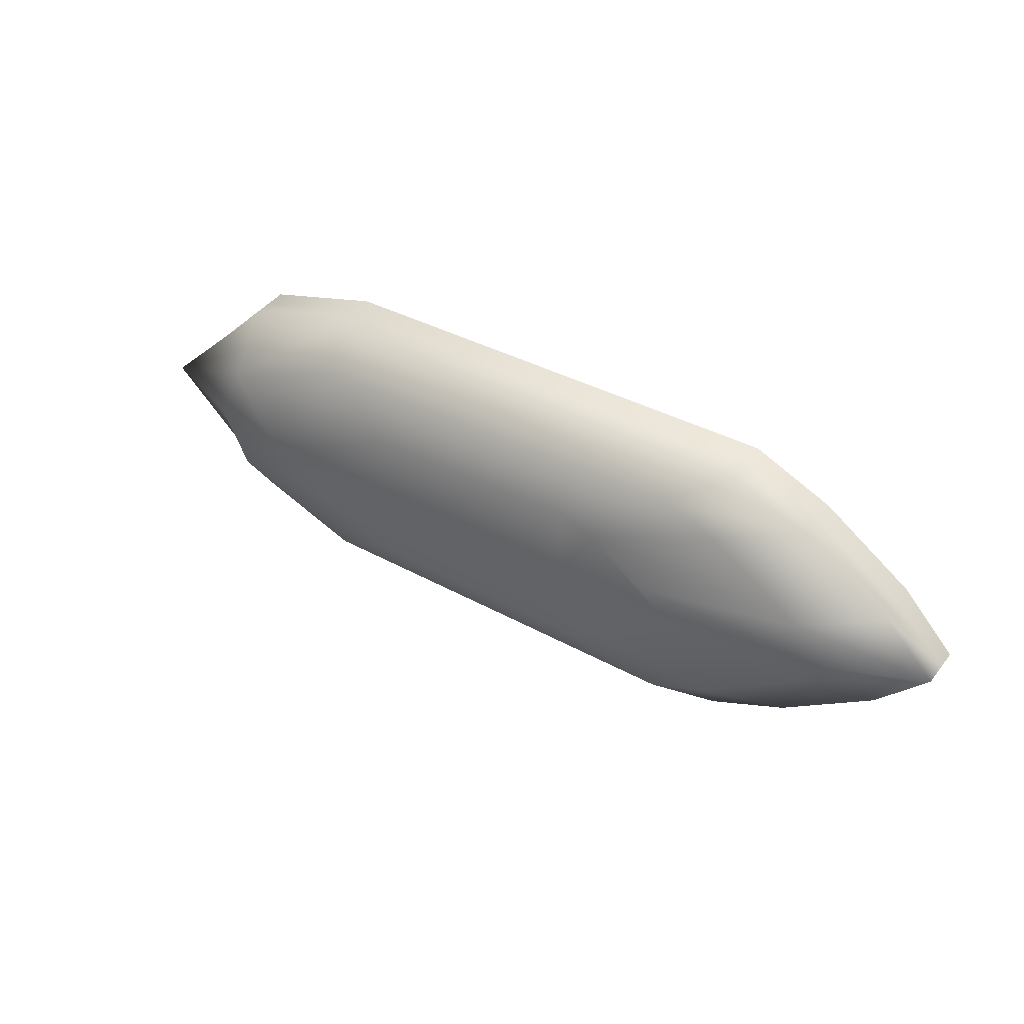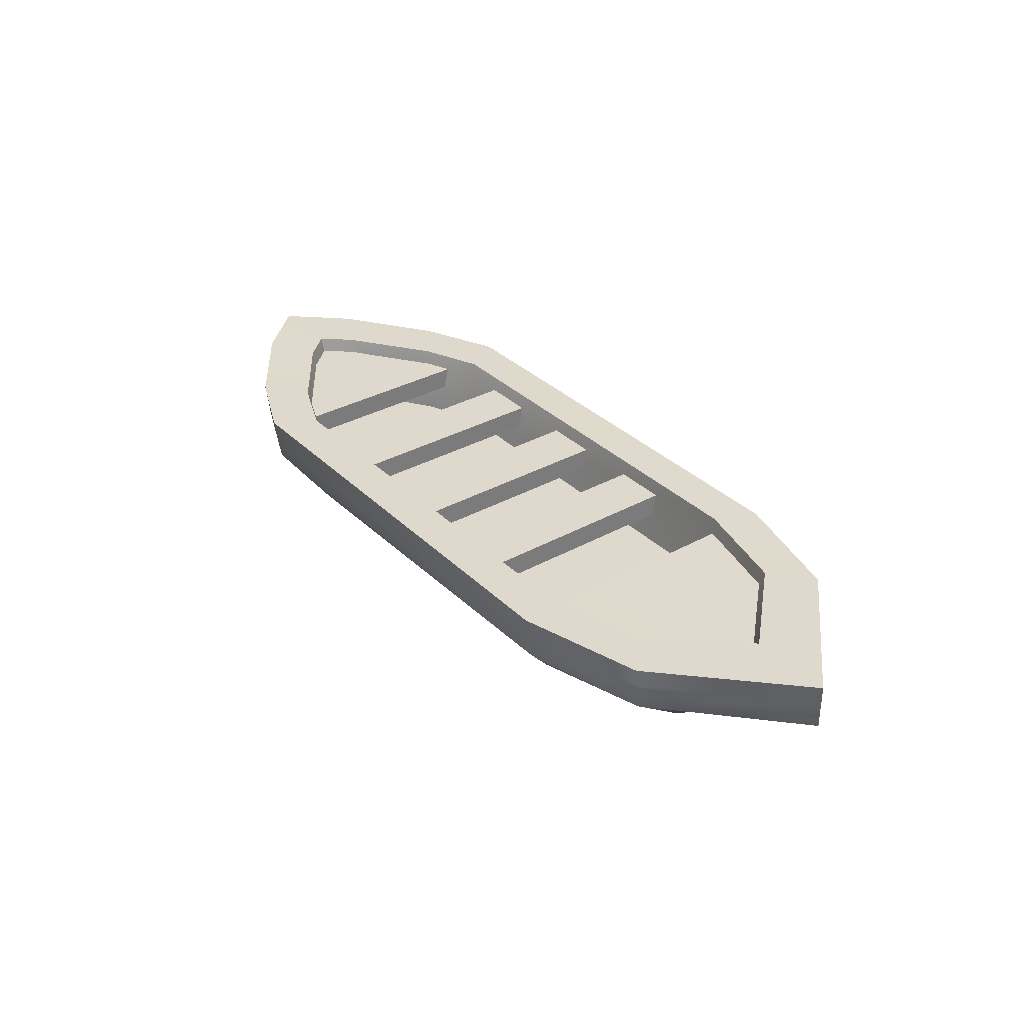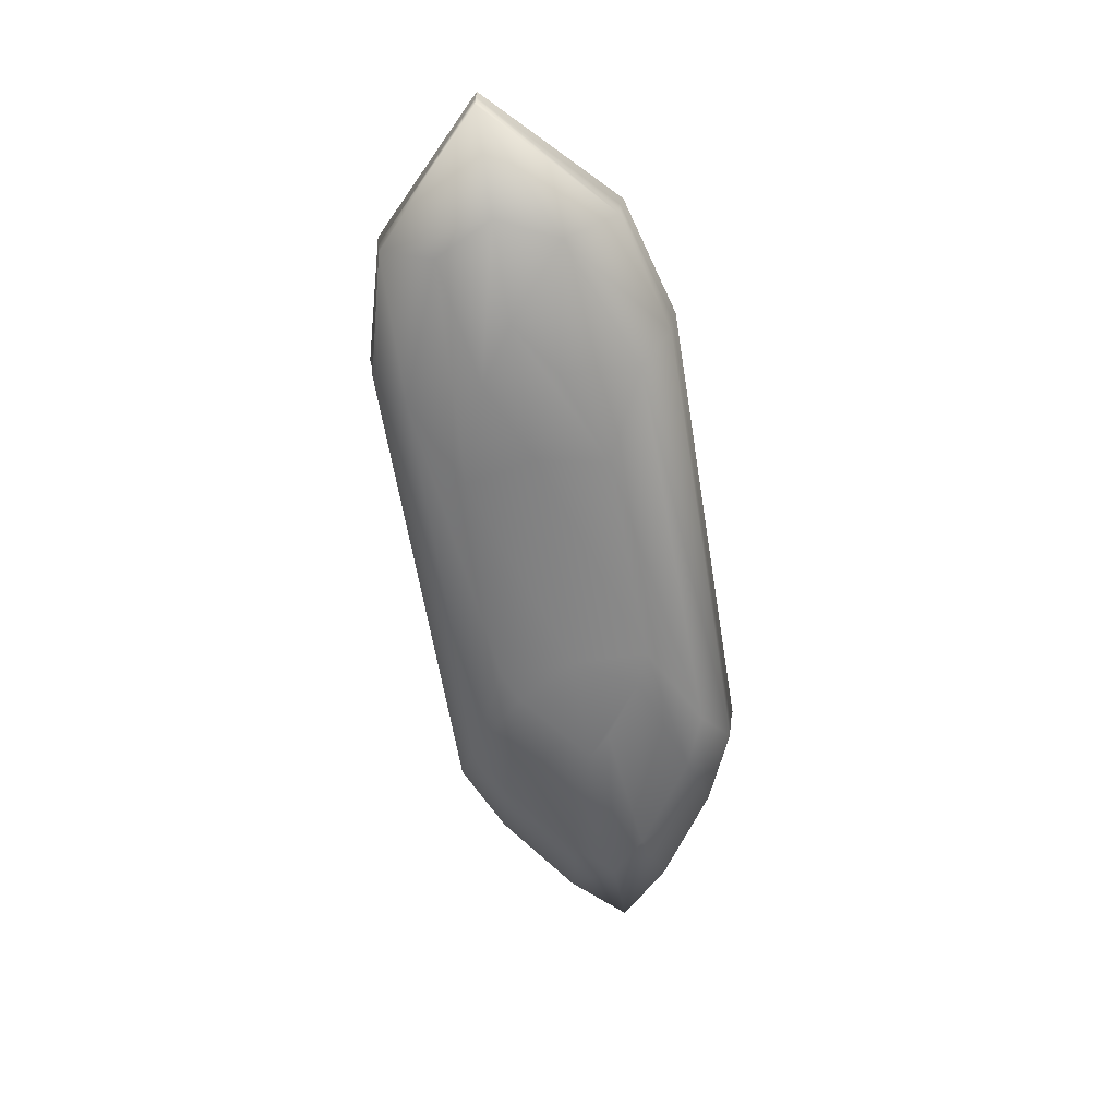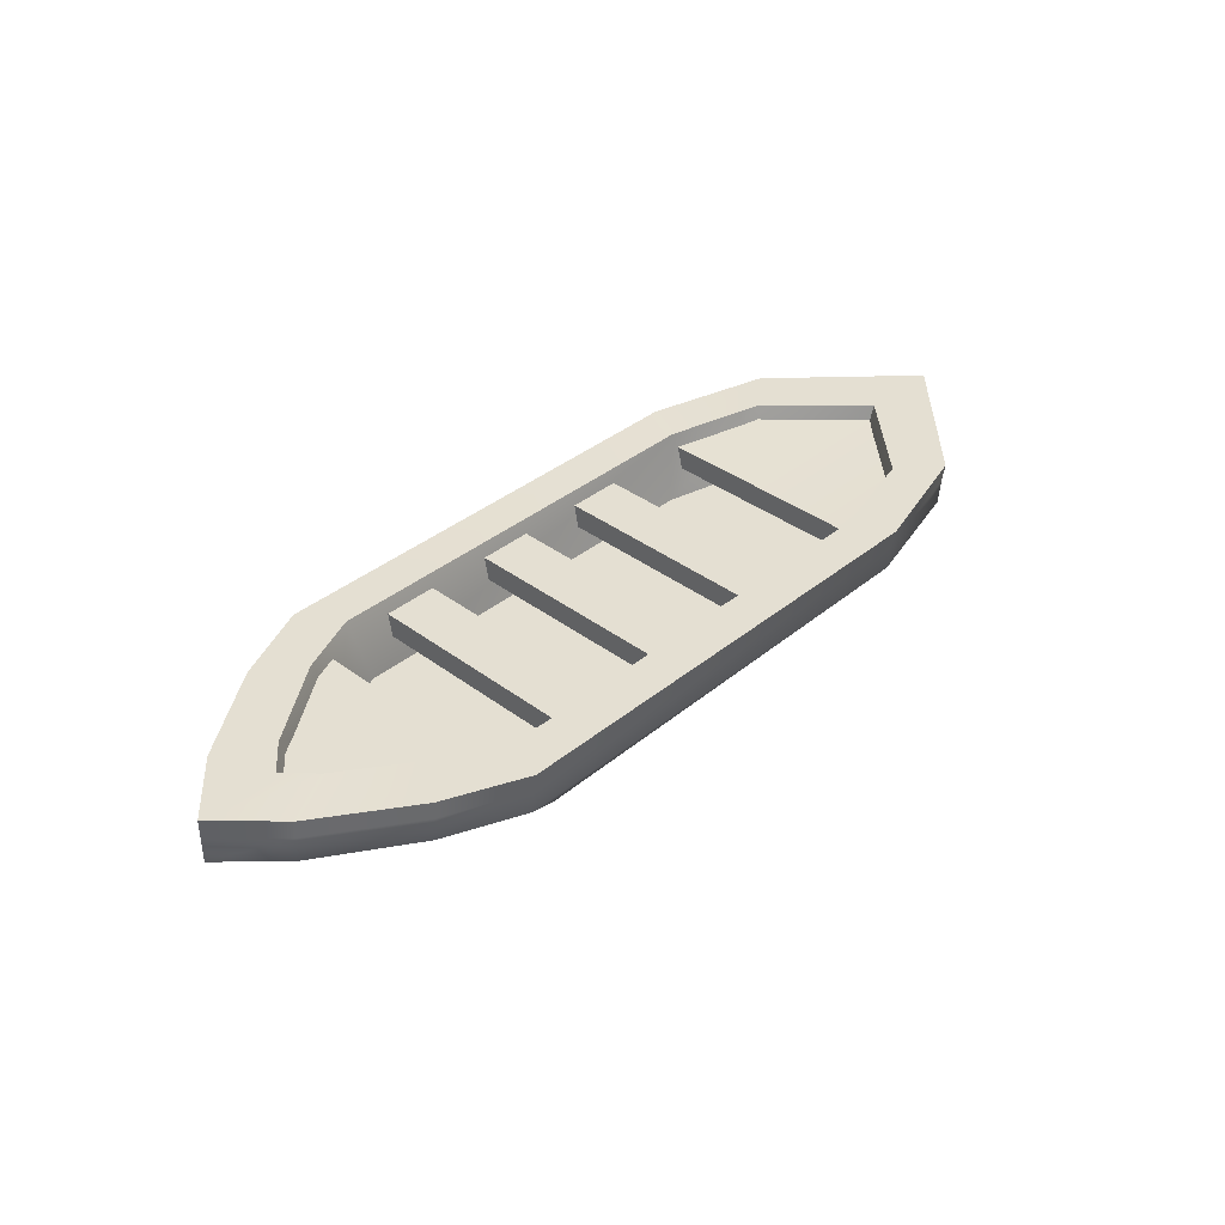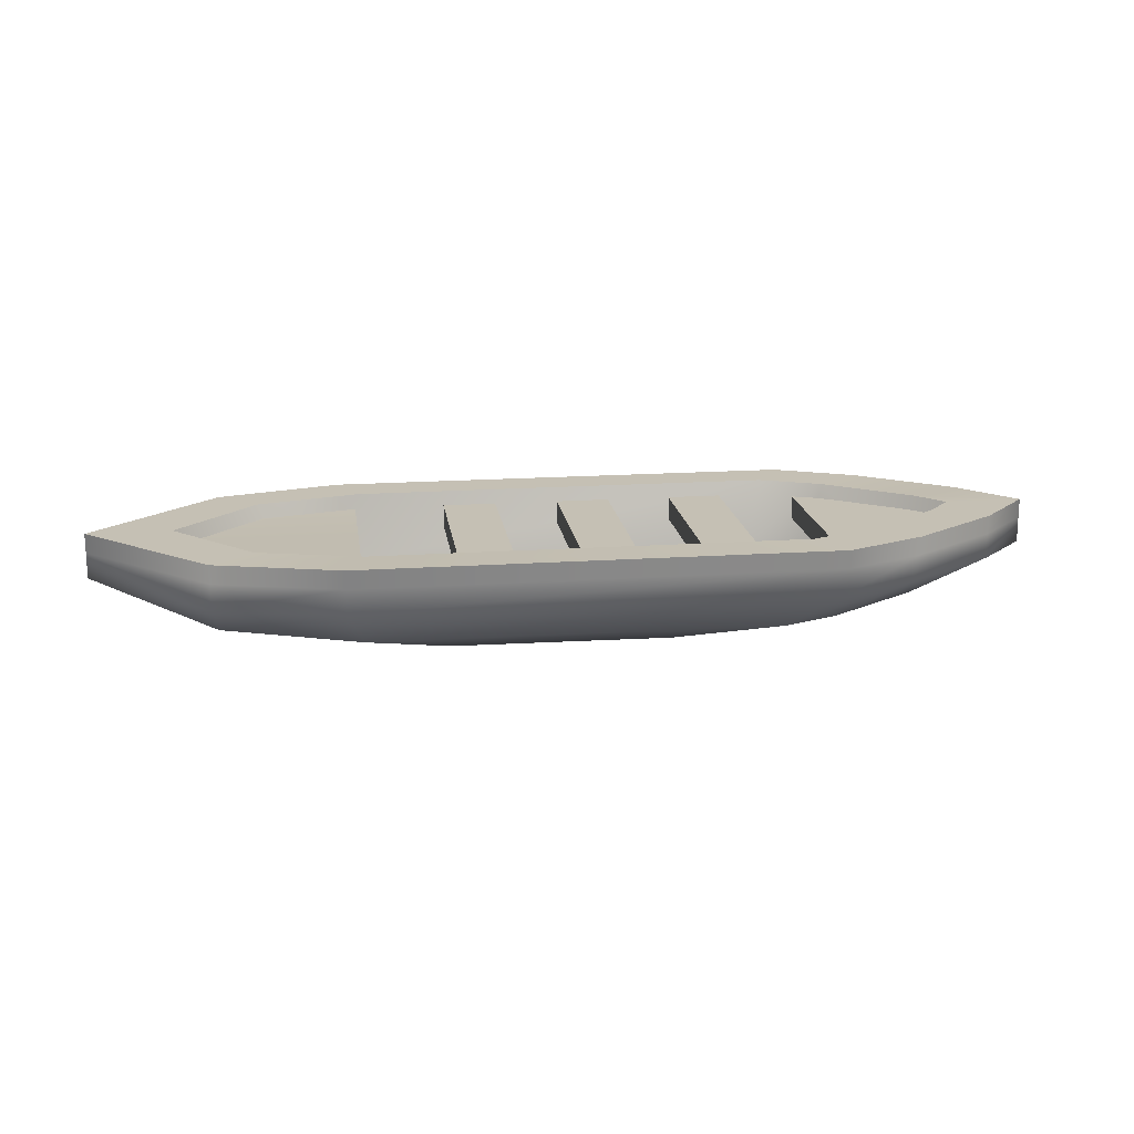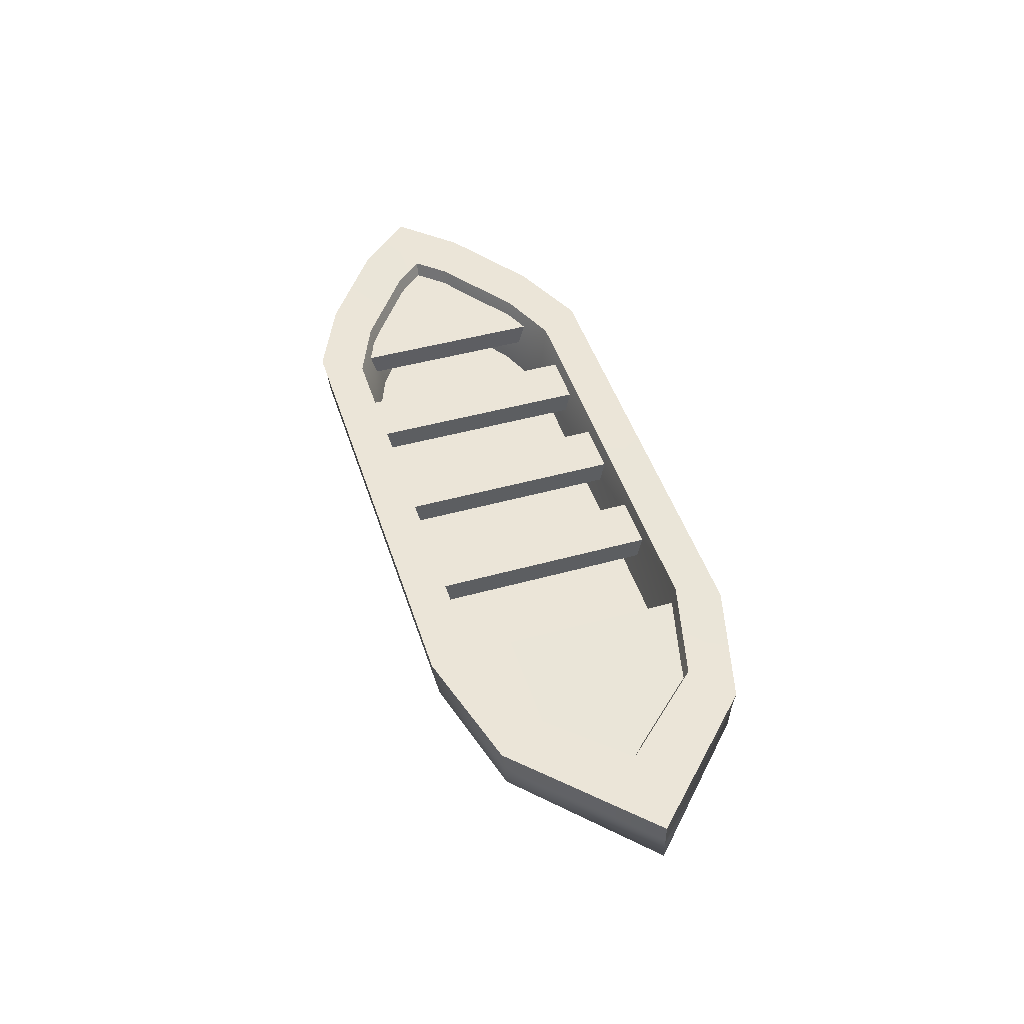
<metadata>
{"format":"obj","ext":"obj","renderer":"f3d","projection":"perspective","resolution":1024,"background":"white","views":[{"elev":38.5,"azim":-145.9,"up":"+Y"},{"elev":33.4,"azim":52.7,"up":"+Z"},{"elev":-61.7,"azim":99.3,"up":"+Z"},{"elev":37.3,"azim":-46.2,"up":"+Z"},{"elev":17.3,"azim":172.2,"up":"+Z"},{"elev":46.6,"azim":72.5,"up":"+Z"}]}
</metadata>
<code>
g Boat_02
v 0.5122 0.1746 0.05239
v 0.6962 0.0001906 0.05239
v 0.6962 0.0001906 0.08123
v 0.5122 0.1788 0.08123
v 0.3281 0.2296 0.08123
v 0.3281 0.2241 0.05239
v -0.3779 0.2296 0.08123
v -0.3779 0.2241 0.05239
v -0.4961 0.1774 0.08123
v -0.4947 0.1746 0.05239
v -0.6307 0.08123 0.05239
v -0.6307 0.08398 0.08123
v -0.709 0.0001906 0.08123
v -0.709 0.0001906 0.05239
v -0.4013 -0.1152 -0.01767
v -0.5263 -0.03278 -0.01767
v -0.5565 0.0001906 -0.01767
v -0.3532 0.0001906 -0.01767
v -0.3175 -0.1482 -0.01767
v 0.2759 -0.1482 -0.01767
v -0.4013 0.1156 -0.01767
v -0.5263 0.03316 -0.01767
v -0.3175 0.1485 -0.01767
v 0.3048 0.0001906 -0.01767
v 0.4215 -0.1124 -0.01767
v 0.2759 0.1485 -0.01767
v 0.5355 0.0001906 -0.01767
v 0.4215 0.1128 -0.01767
v 0.5122 -0.1784 0.08123
v 0.6962 0.0001906 0.08123
v 0.6962 0.0001906 0.05239
v 0.5122 -0.1743 0.05239
v 0.3281 -0.2237 0.05239
v 0.3281 -0.2292 0.08123
v -0.3779 -0.2237 0.05239
v -0.3779 -0.2292 0.08123
v -0.4947 -0.1743 0.05239
v -0.4961 -0.177 0.08123
v -0.6307 -0.0836 0.08123
v -0.6307 -0.08085 0.05239
v -0.709 0.0001906 0.05239
v -0.709 0.0001906 0.08123
v -0.5922 0.0001906 0.08123
v -0.5565 0.0001906 -0.01767
v -0.5263 -0.03278 -0.01767
v -0.5538 -0.04239 0.08123
v -0.4315 -0.1289 0.08123
v -0.4013 -0.1152 -0.01767
v -0.3175 -0.1482 -0.01767
v -0.3395 -0.1674 0.08123
v 0.2759 -0.1482 -0.01767
v 0.2979 -0.1674 0.08123
v 0.4215 -0.1124 -0.01767
v 0.4517 -0.1276 0.08123
v 0.5712 0.0001906 0.08123
v 0.5355 0.0001906 -0.01767
v -0.5538 0.04277 0.08123
v -0.5565 0.0001906 -0.01767
v -0.5922 0.0001906 0.08123
v -0.5263 0.03316 -0.01767
v -0.4013 0.1156 -0.01767
v -0.4315 0.1293 0.08123
v -0.3395 0.1678 0.08123
v -0.3175 0.1485 -0.01767
v 0.2979 0.1678 0.08123
v 0.2759 0.1485 -0.01767
v 0.4517 0.1279 0.08123
v 0.4215 0.1128 -0.01767
v 0.5712 0.0001906 0.08123
v 0.5355 0.0001906 -0.01767
v -0.6458 0.0001906 0.05926
v -0.3862 -0.1935 0.05926
v -0.5469 -0.1262 0.05926
v -0.3862 0.0001906 0.05926
v -0.3862 0.1939 0.05926
v -0.5469 0.1266 0.05926
v -0.6458 0.0001906 0.02492
v -0.5469 -0.1262 0.02492
v -0.3862 -0.1935 0.02492
v -0.3862 0.0001906 0.02492
v -0.3862 0.1939 0.02492
v -0.5469 0.1266 0.02492
v -0.3862 0.0001906 0.05926
v -0.3862 0.1939 0.05926
v -0.3862 0.1939 0.02492
v -0.3862 0.0001906 0.02492
v -0.3862 -0.1935 0.05926
v -0.3862 -0.1935 0.02492
v -0.1911 -0.1935 0.05926
v -0.1911 0.1939 0.05926
v -0.1911 0.1939 0.02492
v -0.1911 -0.1935 0.02492
v 0.08497 -0.1935 0.05926
v 0.08497 -0.1935 0.02492
v 0.08497 0.1939 0.02492
v 0.08497 0.1939 0.05926
v -0.2722 0.1939 0.05926
v -0.1911 0.1939 0.05926
v -0.1911 -0.1935 0.05926
v -0.2722 -0.1935 0.05926
v -0.0936 -0.1935 0.05926
v -0.0936 -0.1935 0.02492
v -0.0936 0.1939 0.02492
v -0.0936 0.1939 0.05926
v -0.2722 0.1939 0.02492
v -0.2722 -0.1935 0.02492
v -0.1911 -0.1935 0.02492
v -0.1911 0.1939 0.02492
v 0.166 -0.1935 0.05926
v 0.166 0.1939 0.05926
v 0.166 0.1939 0.02492
v 0.166 -0.1935 0.02492
v -0.01255 -0.1935 0.05926
v -0.01255 0.1939 0.05926
v -0.01255 0.1939 0.02492
v -0.01255 -0.1935 0.02492
v -0.0936 0.1939 0.02492
v -0.0936 -0.1935 0.02492
v -0.01255 -0.1935 0.02492
v -0.01255 0.1939 0.02492
v -0.2722 -0.1935 0.05926
v -0.2722 -0.1935 0.02492
v -0.2722 0.1939 0.02492
v -0.2722 0.1939 0.05926
v -0.0936 0.1939 0.05926
v -0.01255 0.1939 0.05926
v -0.01255 -0.1935 0.05926
v -0.0936 -0.1935 0.05926
v 0.08497 0.1939 0.02492
v 0.08497 -0.1935 0.02492
v 0.166 -0.1935 0.02492
v 0.166 0.1939 0.02492
v 0.08497 0.1939 0.05926
v 0.166 0.1939 0.05926
v 0.166 -0.1935 0.05926
v 0.08497 -0.1935 0.05926
v 0.6495 0.0001906 0.05926
v 0.5547 -0.0781 0.05926
v 0.3034 -0.1935 0.05926
v 0.3034 0.0001906 0.05926
v 0.3034 0.1939 0.05926
v 0.5396 0.1197 0.06338
v 0.6495 0.0001906 0.02492
v 0.3034 -0.1935 0.02492
v 0.4778 -0.1097 0.02492
v 0.3034 0.0001906 0.02492
v 0.3034 0.1939 0.02492
v 0.5396 0.1197 0.02904
v 0.3034 0.0001906 0.05926
v 0.3034 0.1939 0.02492
v 0.3034 0.1939 0.05926
v 0.3034 0.0001906 0.02492
v 0.3034 -0.1935 0.05926
v 0.3034 -0.1935 0.02492
v -0.709 0.0001906 0.01393
v -0.709 0.0001906 0.05239
v -0.6307 -0.08085 0.05239
v -0.632 -0.0781 0.01393
v -0.4933 -0.1701 0.01393
v -0.4947 -0.1743 0.05239
v -0.3779 -0.2237 0.05239
v -0.3779 -0.2196 0.01393
v 0.3281 -0.2237 0.05239
v -0.3821 -0.1468 -0.04376
v 0.3281 -0.2196 0.01393
v 0.5122 -0.1743 0.05239
v -0.2996 -0.1798 -0.04376
v 0.5122 -0.1715 0.01393
v 0.3034 -0.1701 -0.04376
v 0.6962 0.0001906 0.01393
v 0.6962 0.0001906 0.05239
v -0.5744 0.0001906 -0.04376
v -0.5222 -0.05338 -0.04376
v -0.1994 -0.09184 -0.0781
v -0.2859 -0.03278 -0.0781
v -0.3189 0.0001906 -0.0781
v -0.1472 -0.1124 -0.0781
v -0.1472 0.0001906 -0.0781
v 0.1784 -0.1056 -0.0781
v 0.508 -0.08909 -0.04376
v 0.552 0.0001906 -0.04376
v 0.3267 -0.05475 -0.0781
v 0.2004 0.0001906 -0.0781
v 0.4091 0.0001906 -0.0781
v 0.508 0.08948 -0.04376
v 0.5122 0.1719 0.01393
v 0.6962 0.0001906 0.05239
v 0.5122 0.1746 0.05239
v 0.3281 0.2241 0.05239
v 0.3281 0.22 0.01393
v -0.3779 0.2241 0.05239
v -0.3779 0.22 0.01393
v -0.4947 0.1746 0.05239
v 0.3034 0.1705 -0.04376
v 0.3267 0.05513 -0.0781
v 0.1784 0.106 -0.0781
v -0.2996 0.1801 -0.04376
v -0.1472 0.1128 -0.0781
v -0.4933 0.1705 0.01393
v -0.3821 0.1472 -0.04376
v -0.1994 0.09222 -0.0781
v -0.632 0.07849 0.01393
v -0.6307 0.08123 0.05239
v -0.709 0.0001906 0.05239
v -0.5222 0.05376 -0.04376
v -0.2859 0.03316 -0.0781
v -0.5922 0.0001906 0.08123
v -0.6307 0.08398 0.08123
v -0.5538 0.04277 0.08123
v -0.4315 0.1293 0.08123
v -0.709 0.0001906 0.08123
v -0.4961 0.1774 0.08123
v -0.3779 0.2296 0.08123
v -0.3395 0.1678 0.08123
v 0.3281 0.2296 0.08123
v 0.2979 0.1678 0.08123
v -0.5538 -0.04239 0.08123
v -0.6307 -0.0836 0.08123
v 0.5122 0.1788 0.08123
v 0.4517 0.1279 0.08123
v 0.5712 0.0001906 0.08123
v 0.6962 0.0001906 0.08123
v -0.4961 -0.177 0.08123
v -0.4315 -0.1289 0.08123
v -0.3395 -0.1674 0.08123
v -0.3779 -0.2292 0.08123
v 0.2979 -0.1674 0.08123
v 0.3281 -0.2292 0.08123
v 0.4517 -0.1276 0.08123
v 0.5122 -0.1784 0.08123
g Boat_02_0
f 3 2 1
f 4 3 1
f 5 4 1
f 6 5 1
f 7 5 6
f 8 7 6
f 9 7 8
f 10 9 8
f 9 10 11
f 12 9 11
f 13 12 11
f 14 13 11
f 17 16 15
f 18 17 15
f 15 19 18
f 18 19 20
f 21 17 18
f 21 22 17
f 18 23 21
f 24 18 20
f 23 18 24
f 20 25 24
f 26 23 24
f 25 27 24
f 24 27 26
f 27 28 26
f 31 30 29
f 32 31 29
f 32 29 33
f 29 34 33
f 33 34 35
f 34 36 35
f 35 36 37
f 36 38 37
f 38 39 37
f 39 40 37
f 40 39 41
f 39 42 41
f 45 44 43
f 46 45 43
f 45 46 47
f 48 45 47
f 49 48 47
f 50 49 47
f 51 49 50
f 52 51 50
f 53 51 52
f 54 53 52
f 54 55 53
f 55 56 53
f 59 58 57
f 58 60 57
f 57 60 61
f 62 57 61
f 62 61 63
f 61 64 63
f 63 64 65
f 64 66 65
f 65 66 67
f 66 68 67
f 67 68 69
f 68 70 69
f 73 72 71
f 72 74 71
f 71 74 75
f 76 71 75
f 79 78 77
f 80 79 77
f 80 77 81
f 77 82 81
f 85 84 83
f 86 85 83
f 86 83 87
f 88 86 87
f 91 90 89
f 92 91 89
f 95 94 93
f 96 95 93
f 99 98 97
f 100 99 97
f 103 102 101
f 104 103 101
f 107 106 105
f 108 107 105
f 111 110 109
f 112 111 109
f 115 114 113
f 116 115 113
f 119 118 117
f 120 119 117
f 123 122 121
f 124 123 121
f 127 126 125
f 128 127 125
f 131 130 129
f 132 131 129
f 135 134 133
f 136 135 133
f 139 138 137
f 140 139 137
f 140 137 141
f 137 142 141
f 145 144 143
f 144 146 143
f 143 146 147
f 148 143 147
f 151 150 149
f 150 152 149
f 149 152 153
f 152 154 153
f 157 156 155
f 158 157 155
f 157 158 159
f 160 157 159
f 161 160 159
f 162 161 159
f 163 161 162
f 164 159 158
f 159 164 162
f 165 163 162
f 166 163 165
f 164 167 162
f 162 167 165
f 168 166 165
f 167 169 165
f 165 169 168
f 168 170 166
f 170 171 166
f 155 172 158
f 173 164 158
f 172 173 158
f 164 174 167
f 173 175 164
f 175 174 164
f 176 175 173
f 172 176 173
f 174 175 176
f 174 177 167
f 167 177 169
f 178 177 174
f 174 176 178
f 177 179 169
f 177 178 179
f 169 179 180
f 169 180 168
f 180 181 168
f 181 170 168
f 179 182 180
f 180 182 181
f 182 179 183
f 178 183 179
f 182 184 181
f 184 182 183
f 170 181 185
f 181 184 185
f 186 170 185
f 187 170 186
f 188 187 186
f 189 188 186
f 190 189 186
f 186 185 190
f 191 189 190
f 192 191 190
f 193 191 192
f 185 194 190
f 190 194 192
f 184 195 185
f 185 195 194
f 195 184 196
f 195 196 194
f 184 183 196
f 194 197 192
f 194 196 197
f 198 196 183
f 196 198 197
f 178 198 183
f 199 193 192
f 192 197 199
f 197 198 200
f 197 200 199
f 201 198 178
f 198 201 200
f 178 176 201
f 193 199 202
f 203 193 202
f 204 203 202
f 155 204 202
f 199 200 205
f 202 199 205
f 202 205 155
f 200 201 205
f 205 172 155
f 206 176 172
f 176 206 201
f 205 206 172
f 201 206 205
f 209 208 207
f 208 209 210
f 208 211 207
f 212 208 210
f 213 212 210
f 214 213 210
f 215 213 214
f 216 215 214
f 207 211 217
f 211 218 217
f 219 215 216
f 220 219 216
f 220 221 219
f 221 222 219
f 218 223 217
f 223 224 217
f 224 223 225
f 223 226 225
f 225 226 227
f 226 228 227
f 222 221 229
f 227 228 229
f 230 222 229
f 228 230 229

</code>
